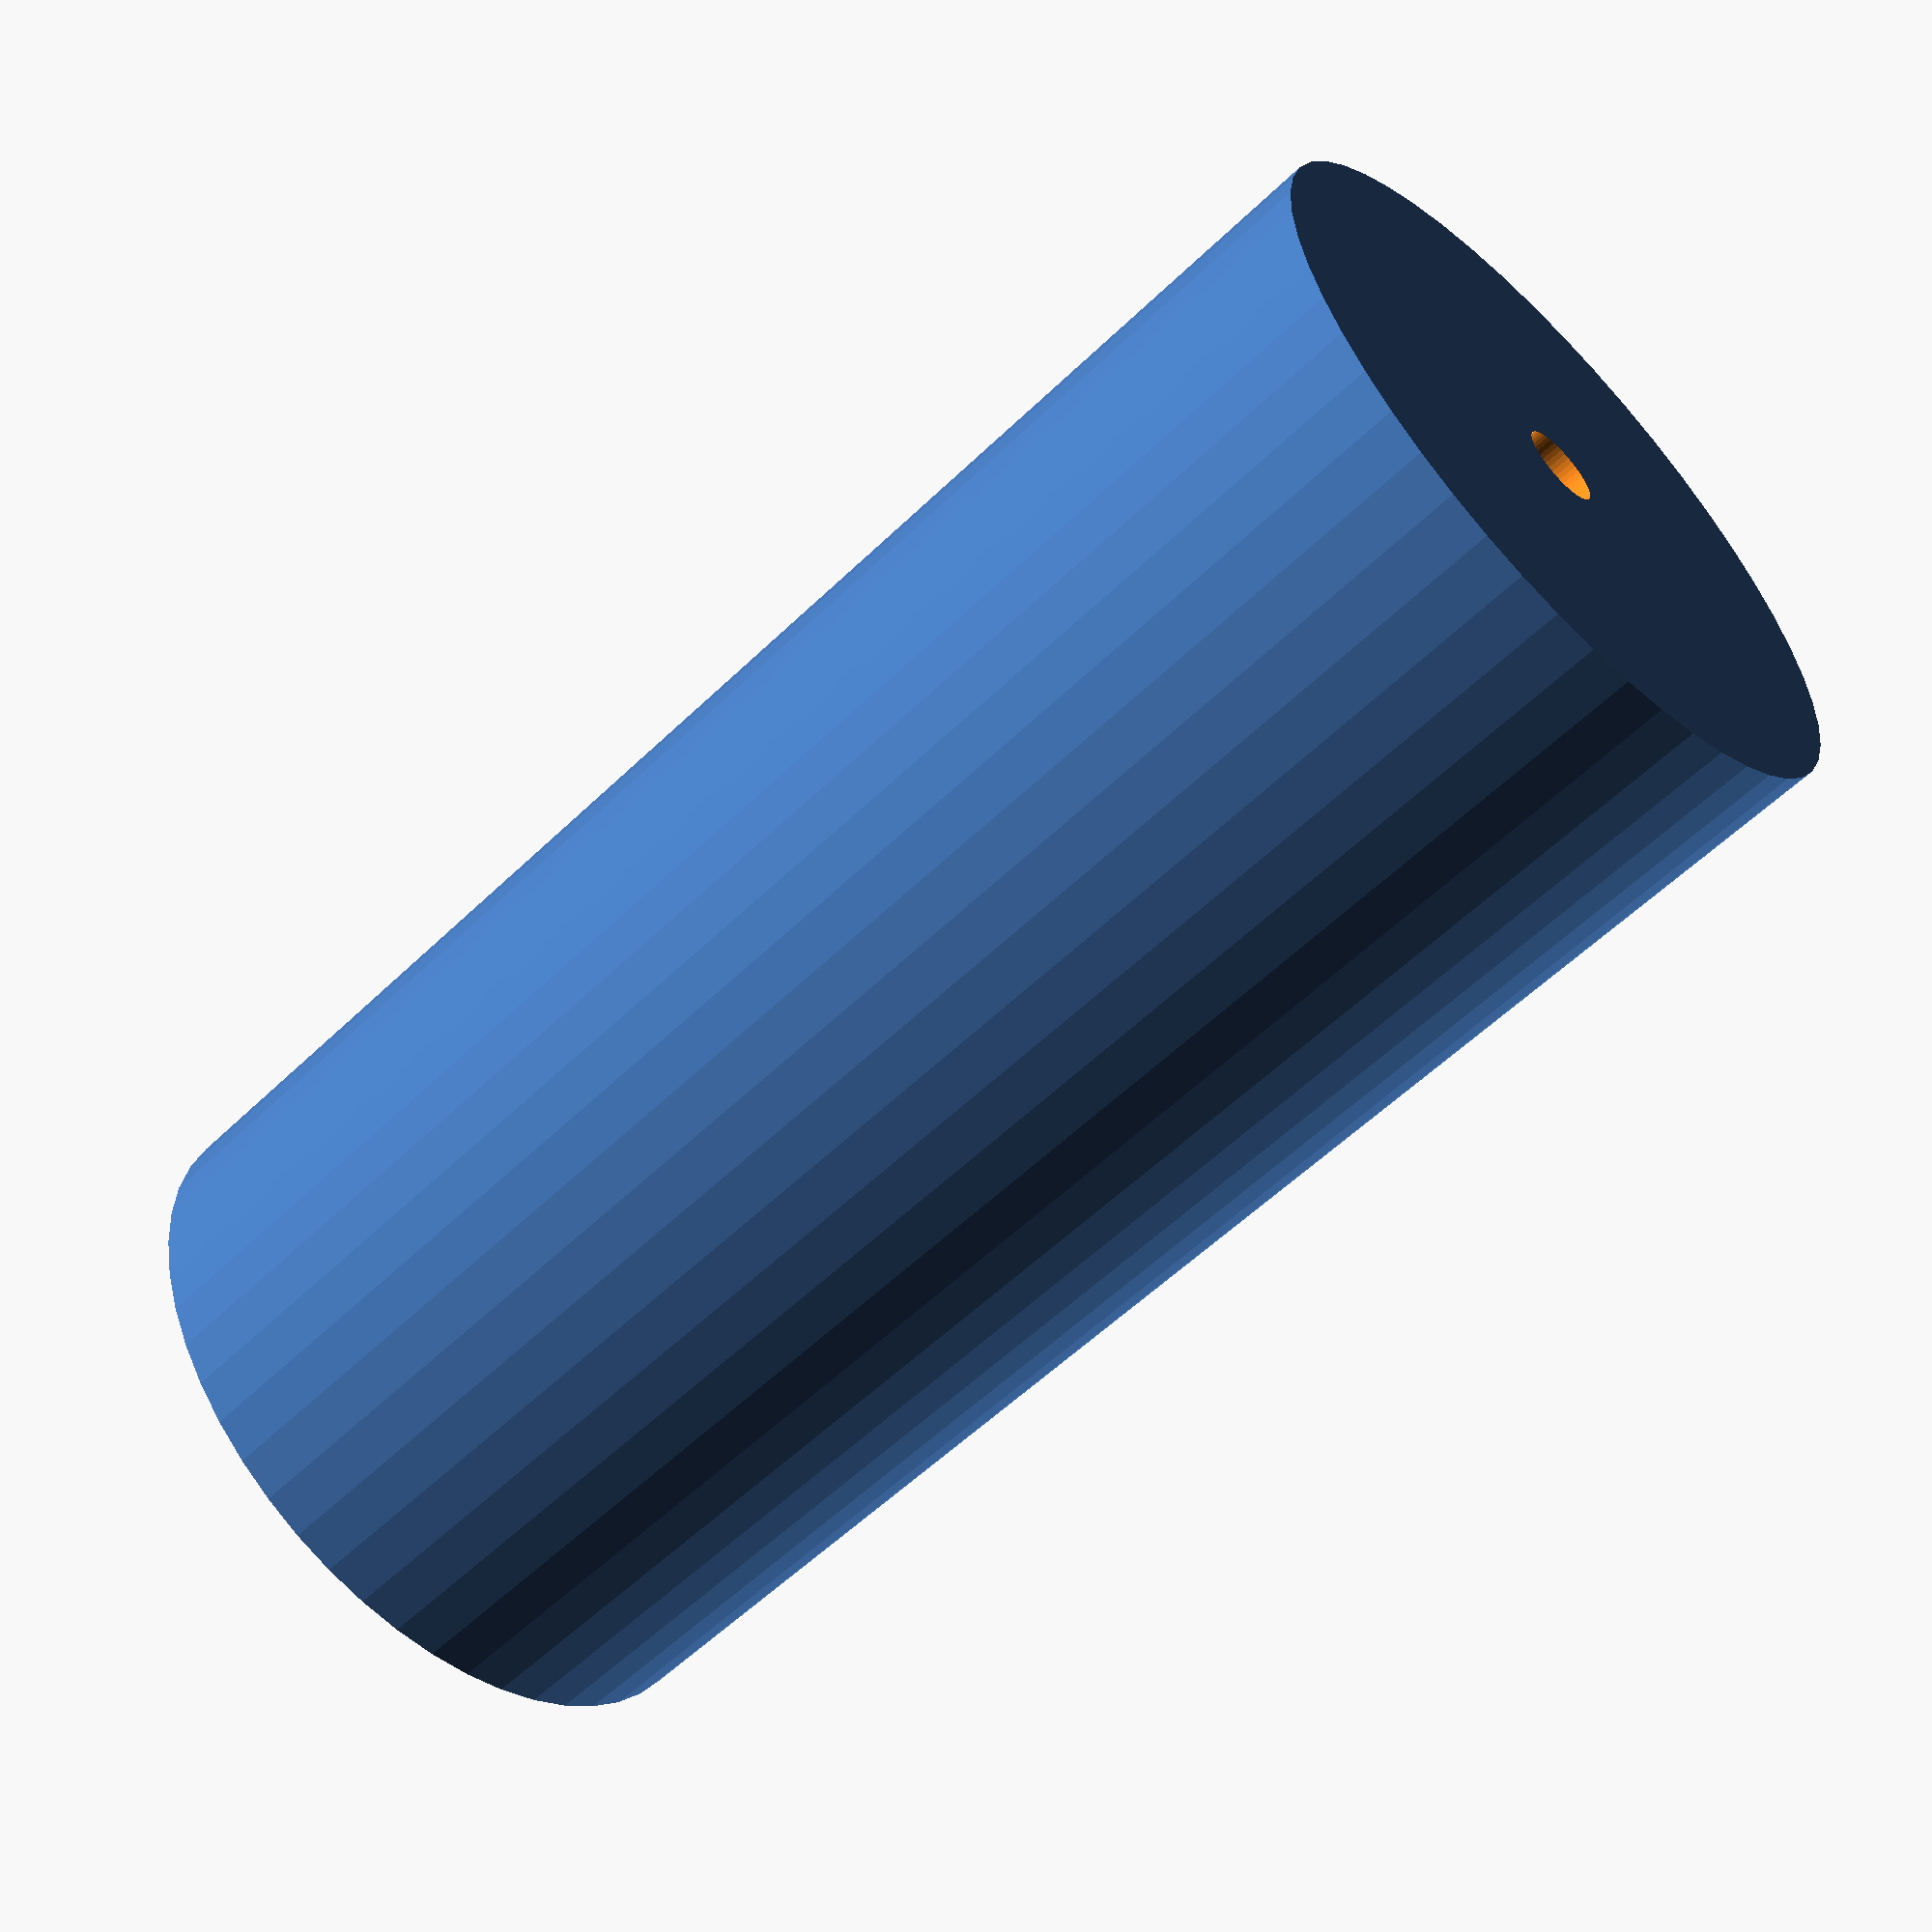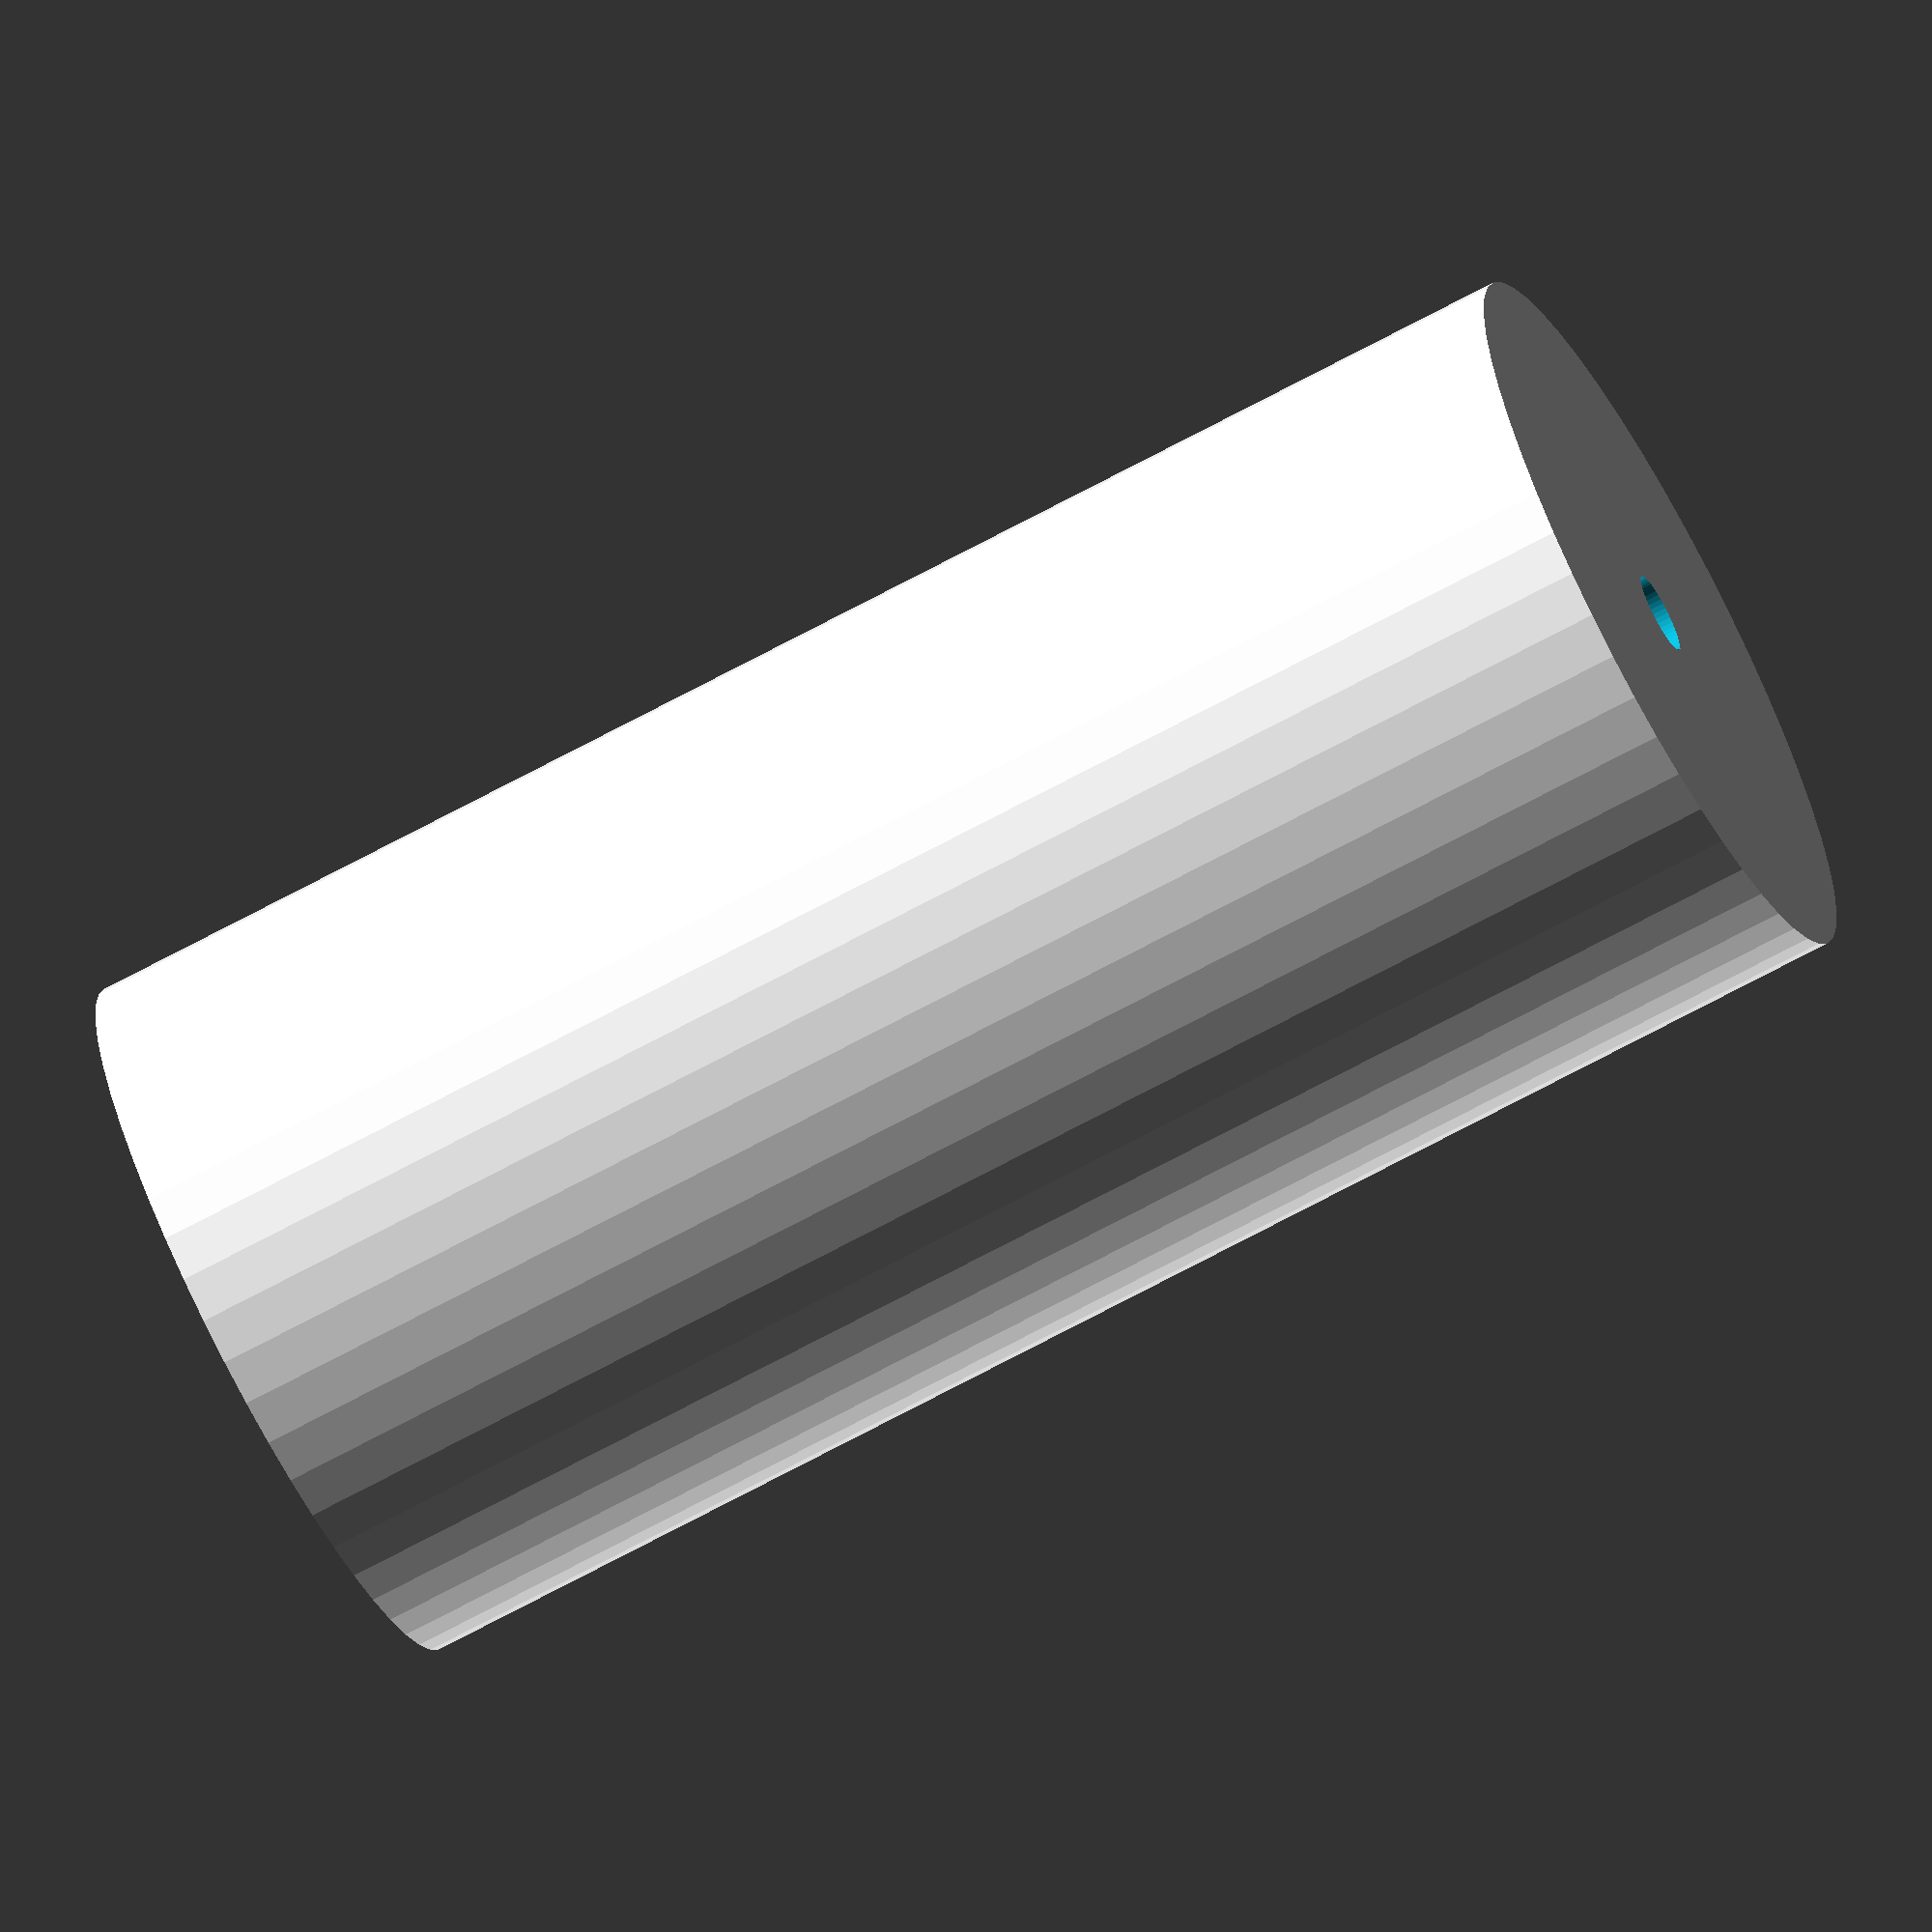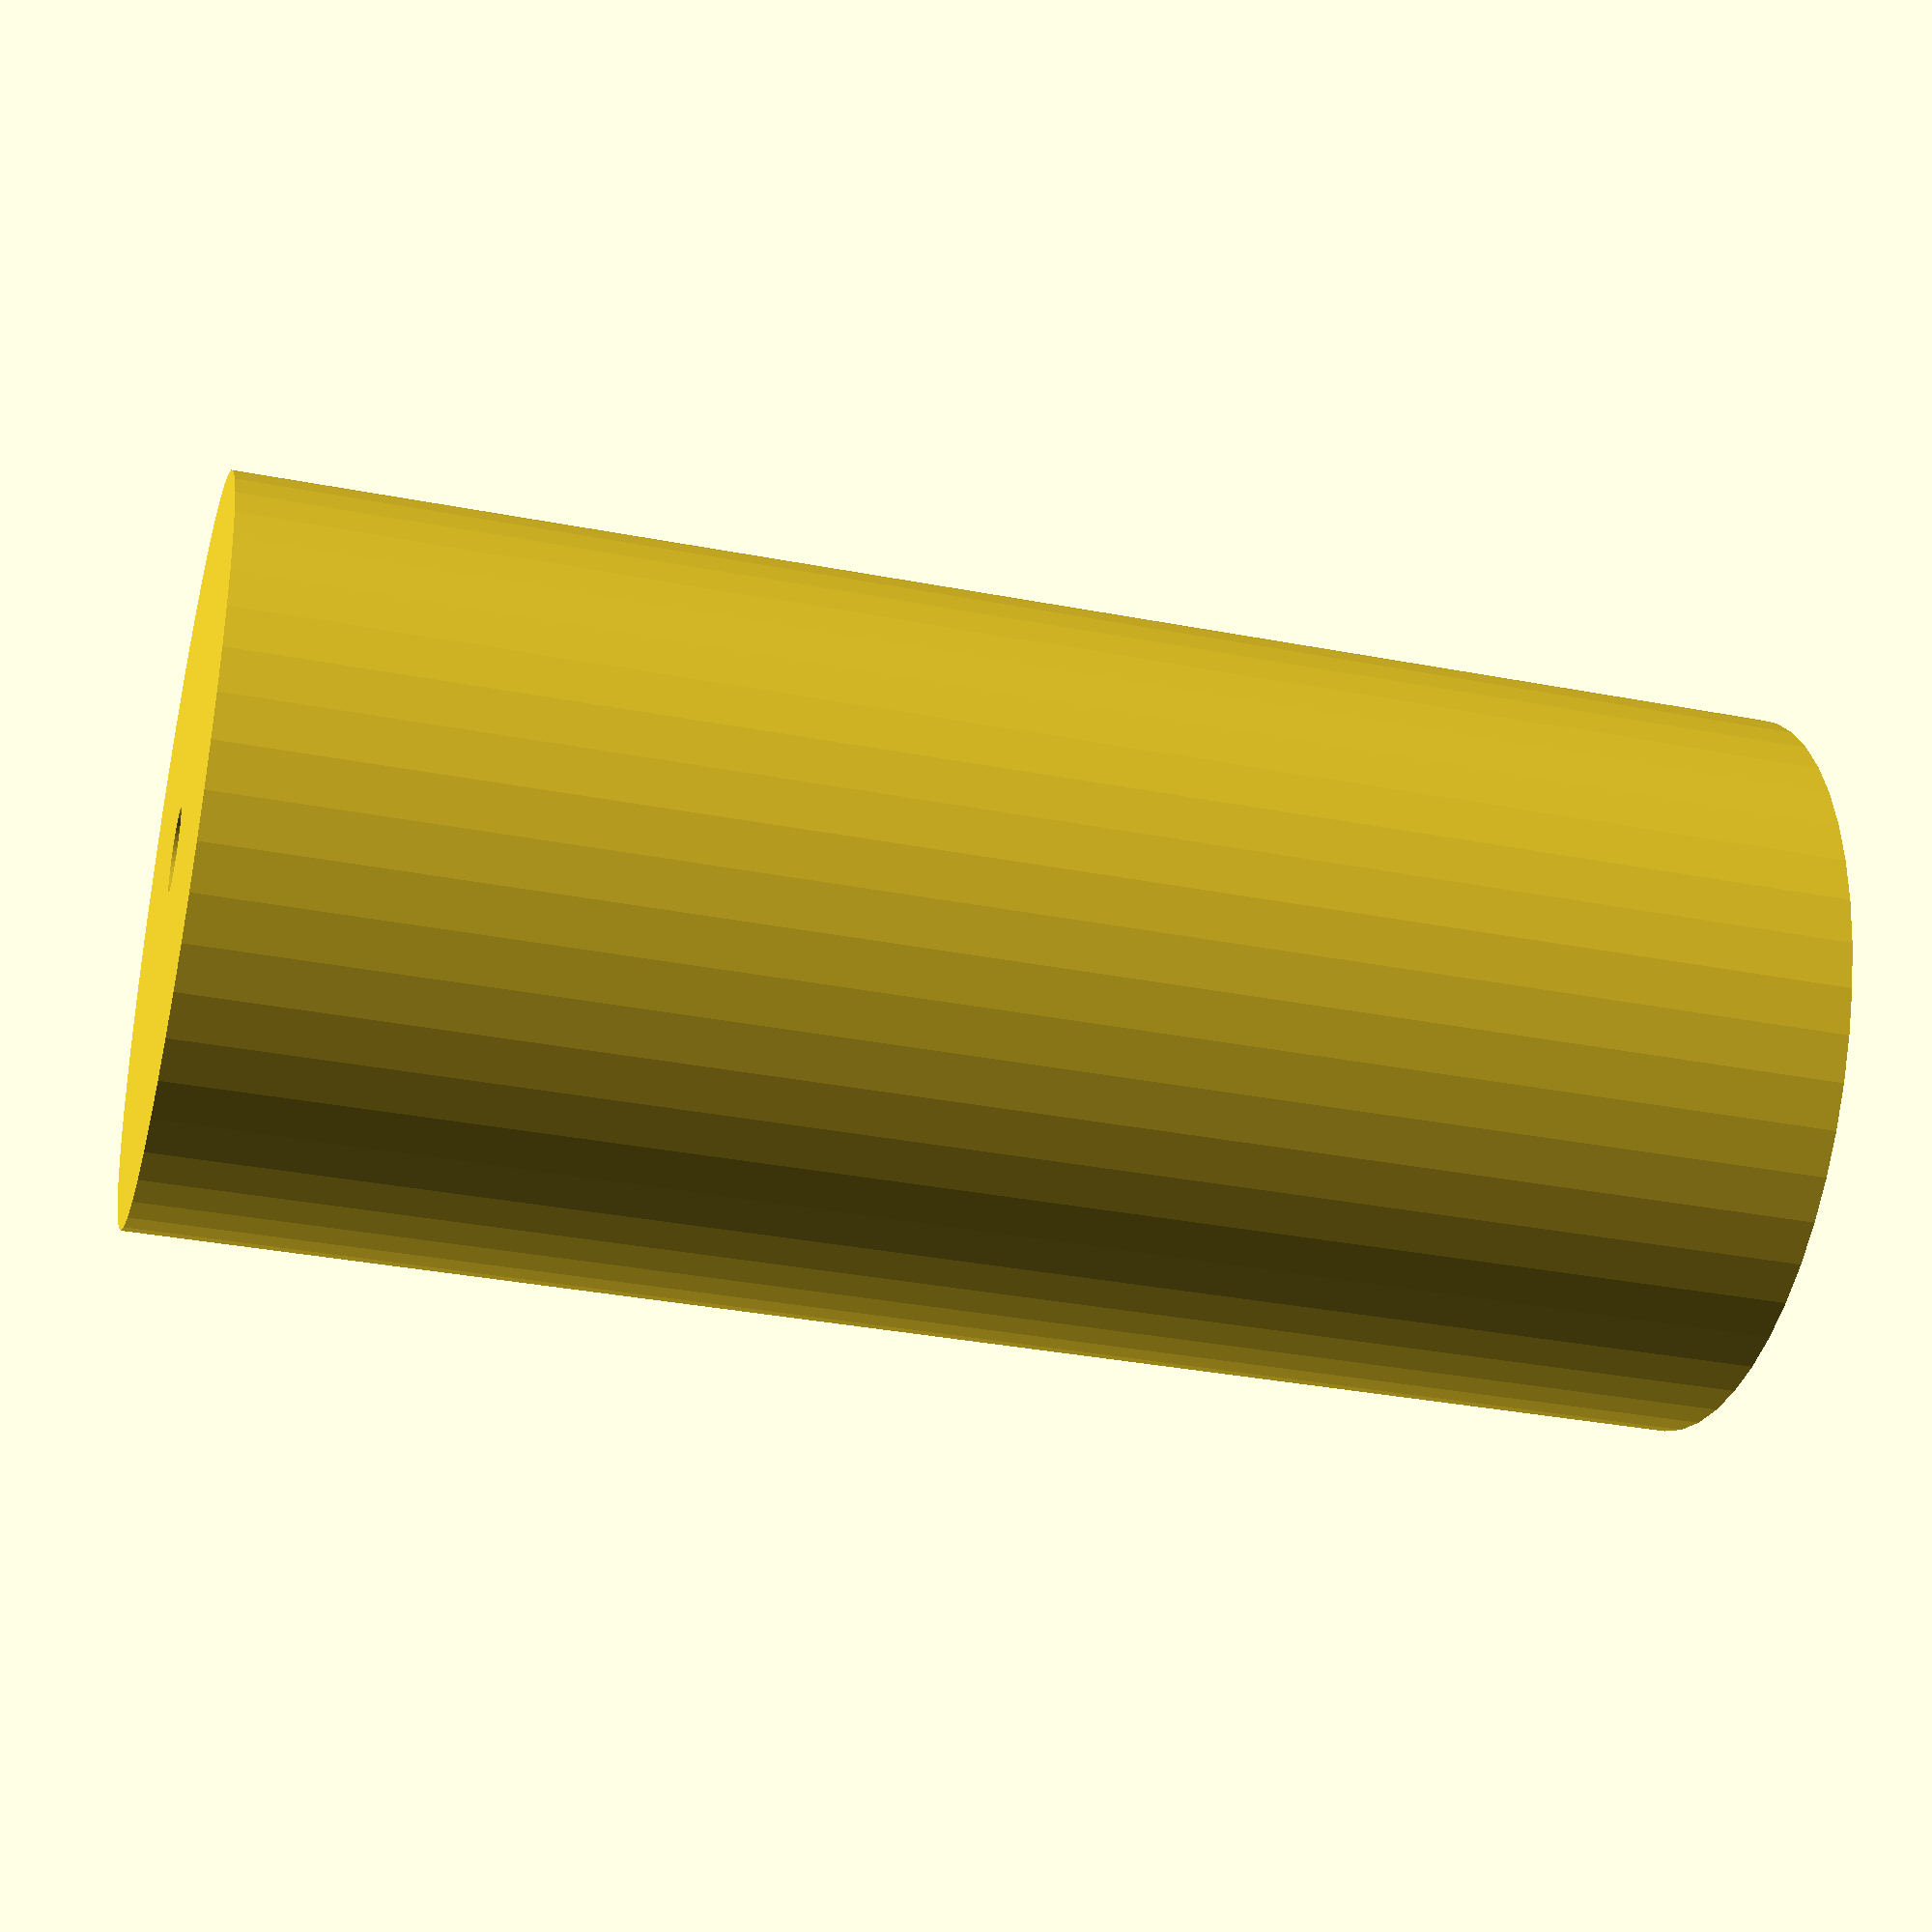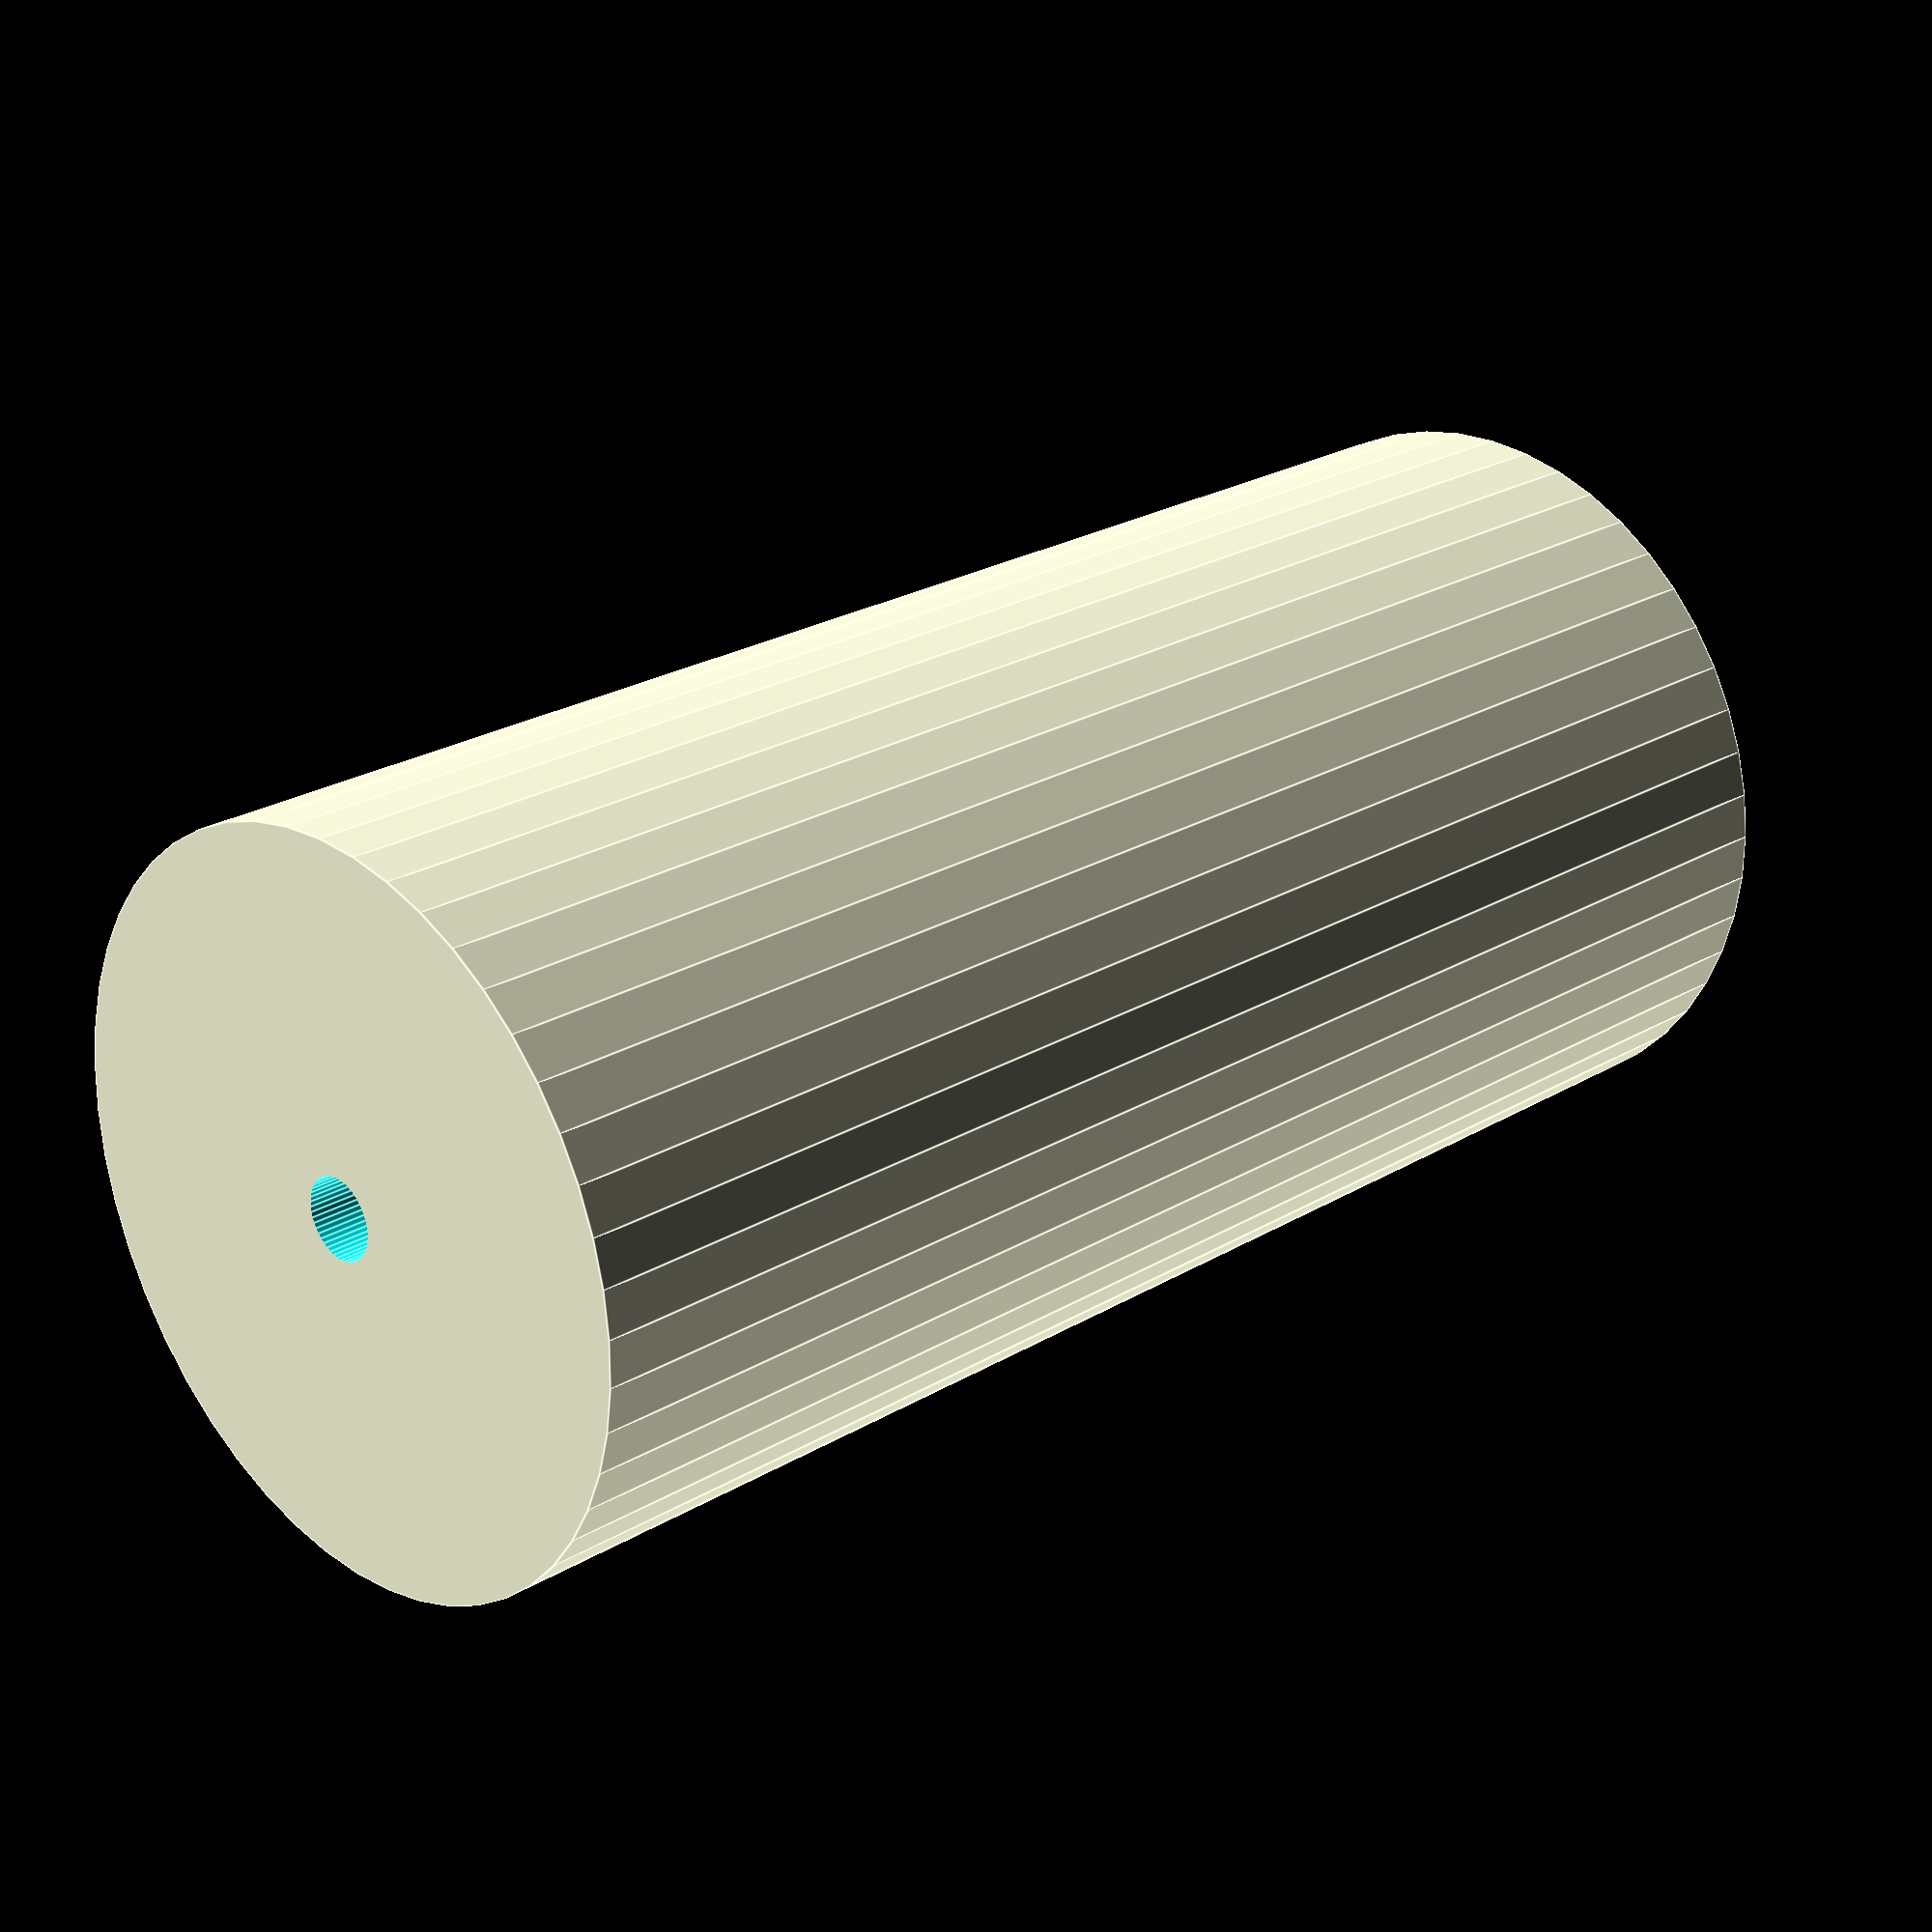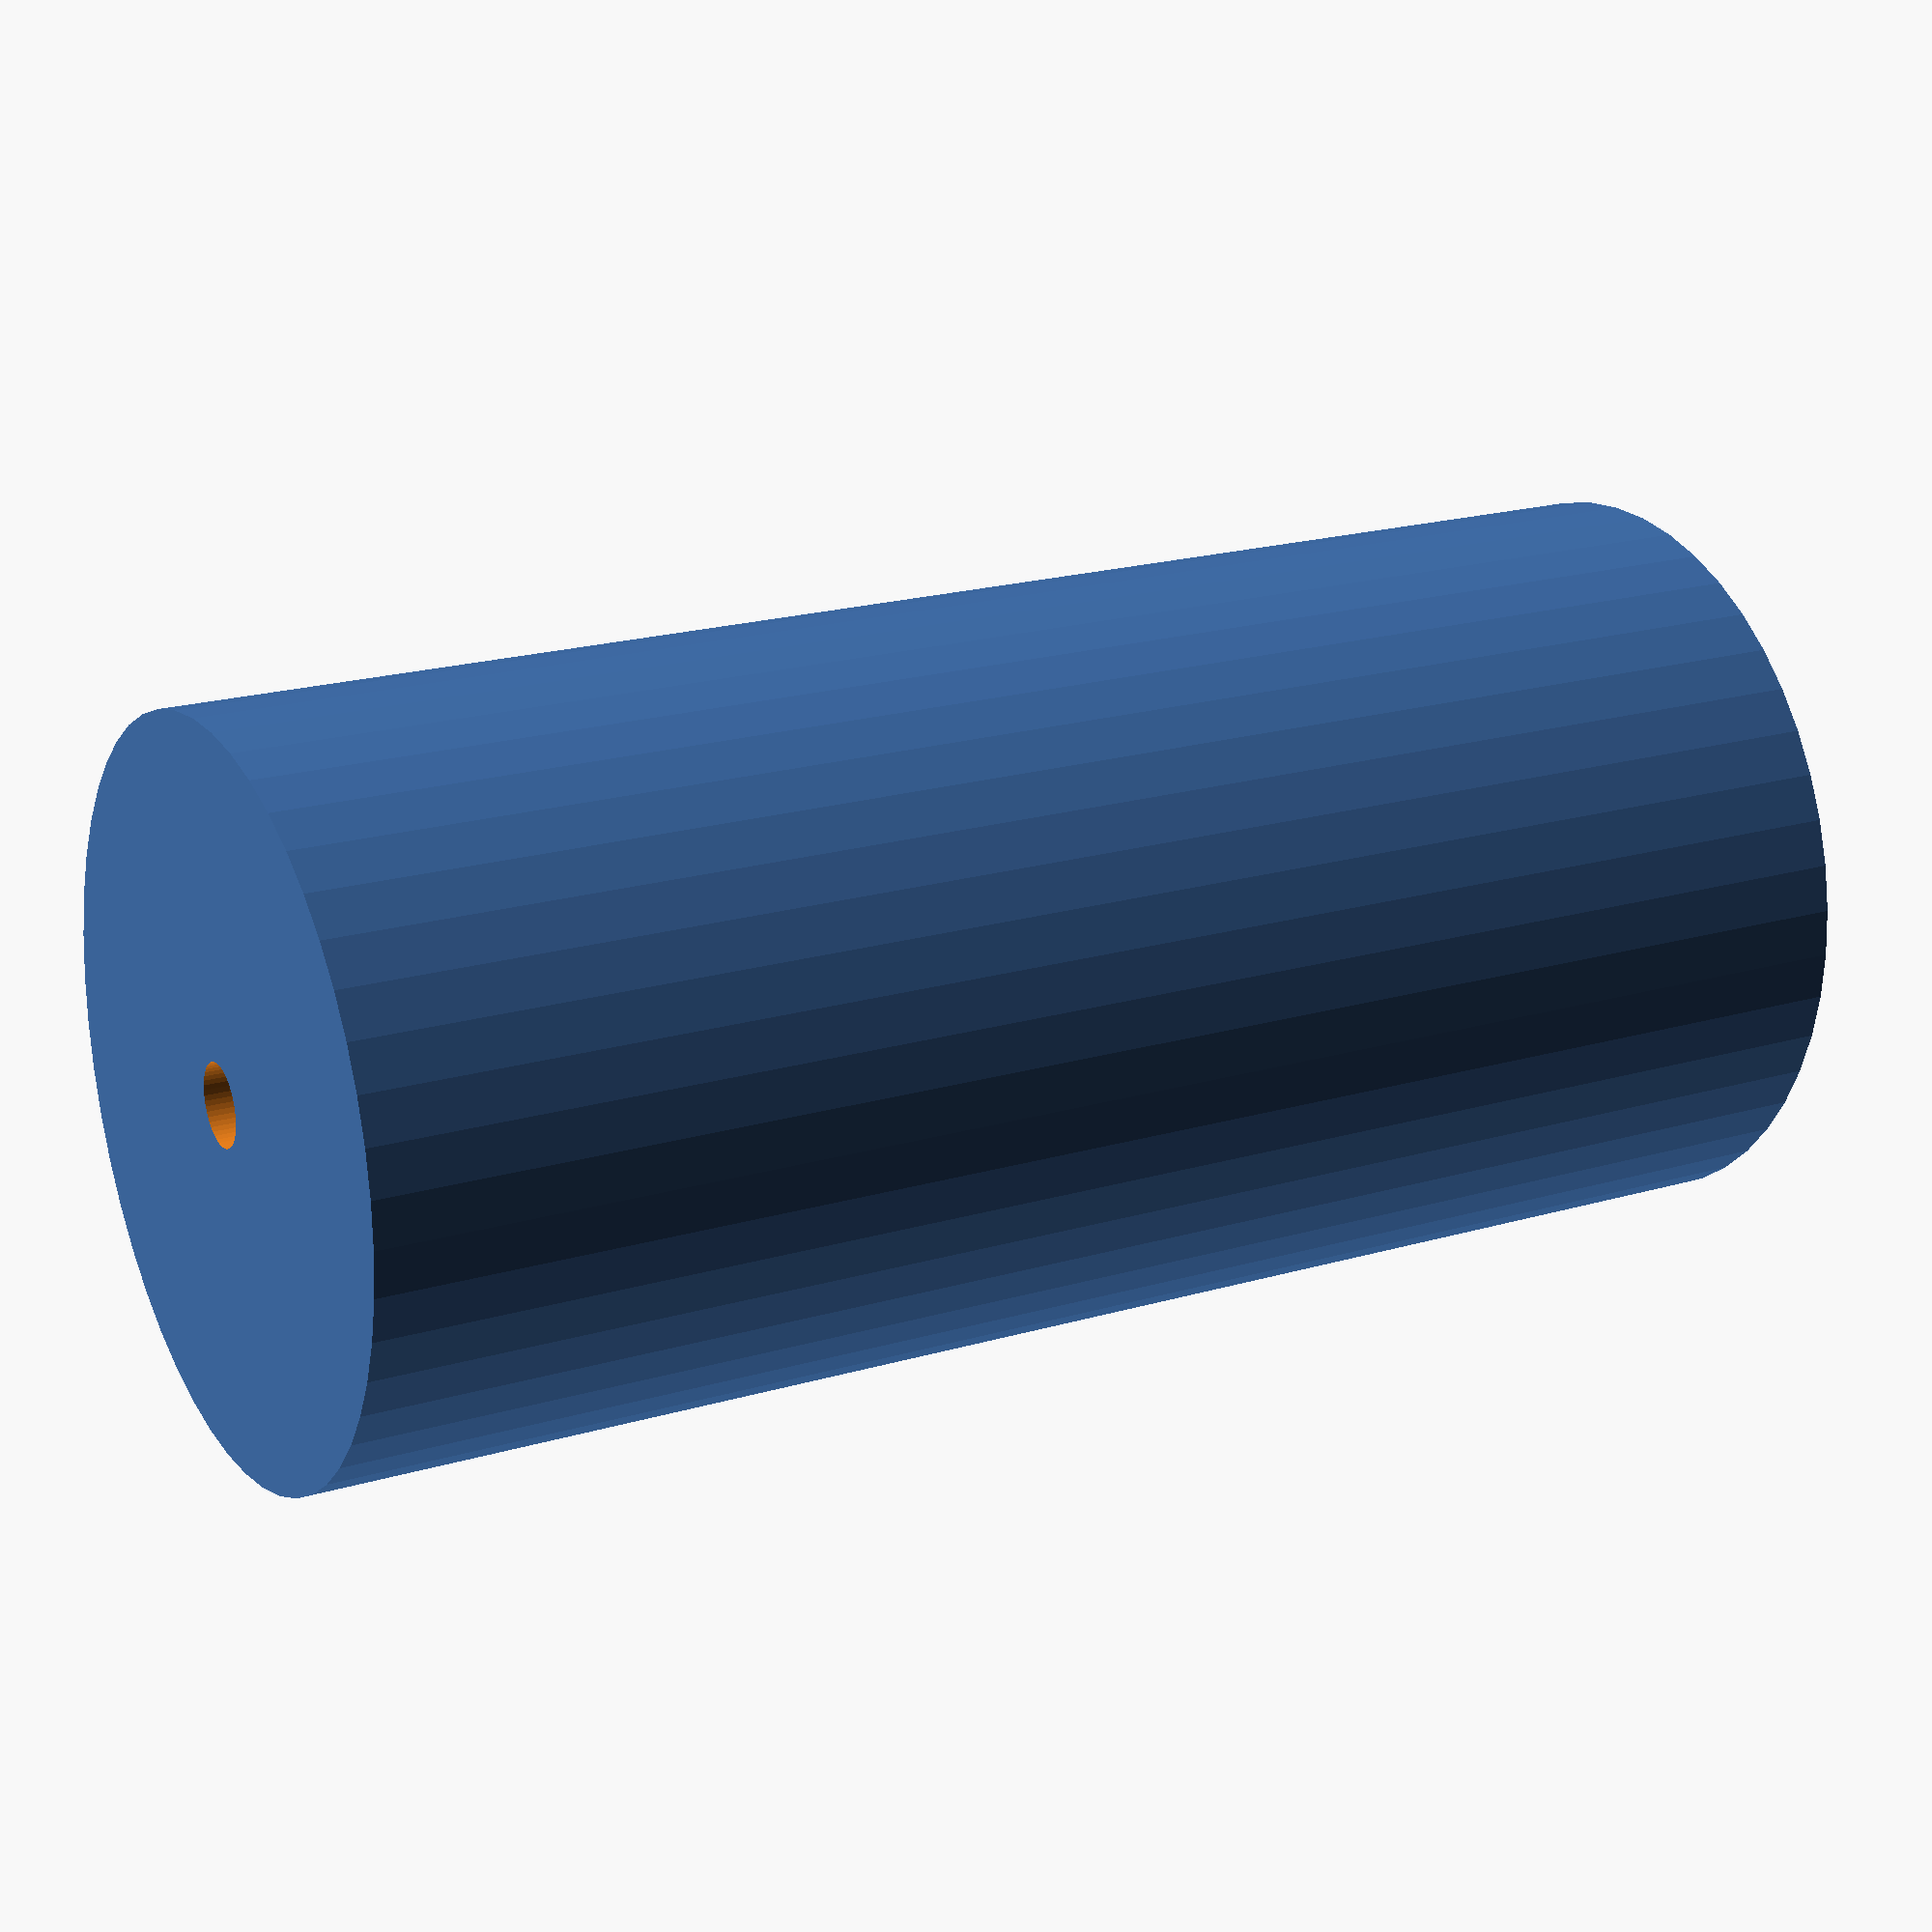
<openscad>
$fn = 50;


difference() {
	union() {
		translate(v = [0, 0, -48.0000000000]) {
			cylinder(h = 96, r = 22.5000000000);
		}
	}
	union() {
		translate(v = [0, 0, -100.0000000000]) {
			cylinder(h = 200, r = 2.5000000000);
		}
	}
}
</openscad>
<views>
elev=57.0 azim=109.4 roll=135.1 proj=p view=wireframe
elev=249.5 azim=348.1 roll=61.5 proj=o view=solid
elev=214.0 azim=220.4 roll=104.7 proj=p view=wireframe
elev=155.9 azim=125.3 roll=314.7 proj=p view=edges
elev=160.3 azim=116.6 roll=119.0 proj=p view=wireframe
</views>
